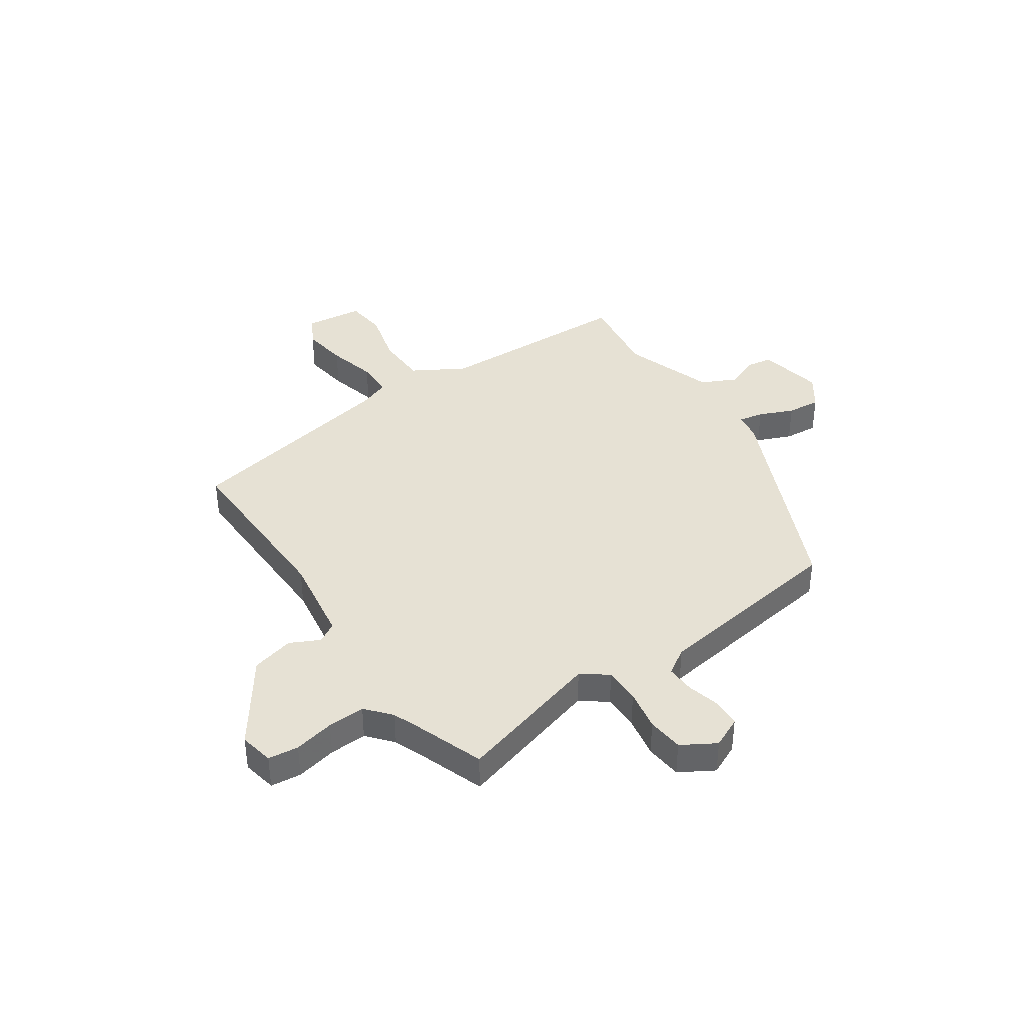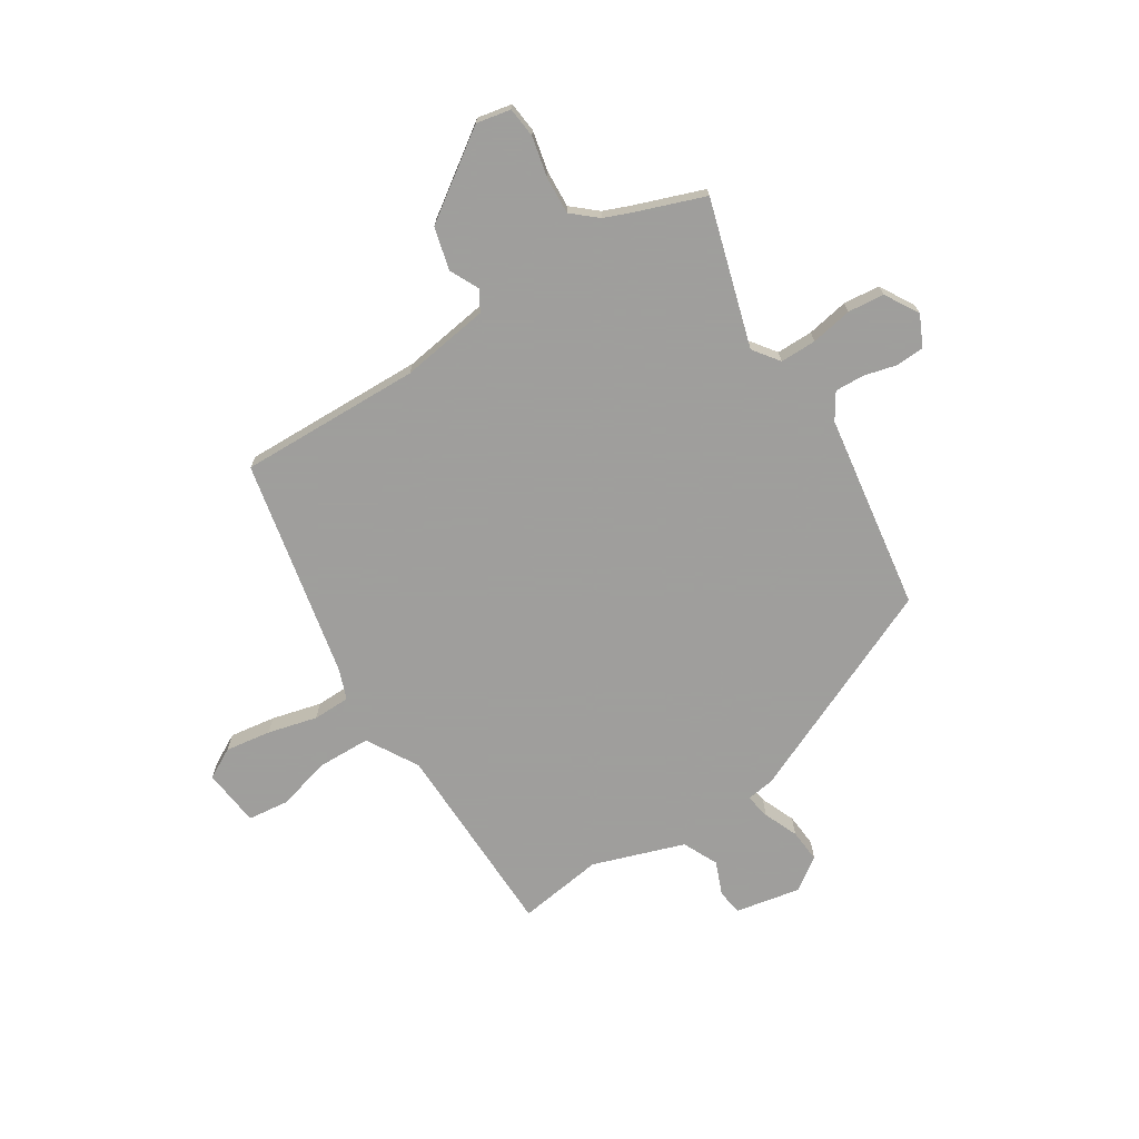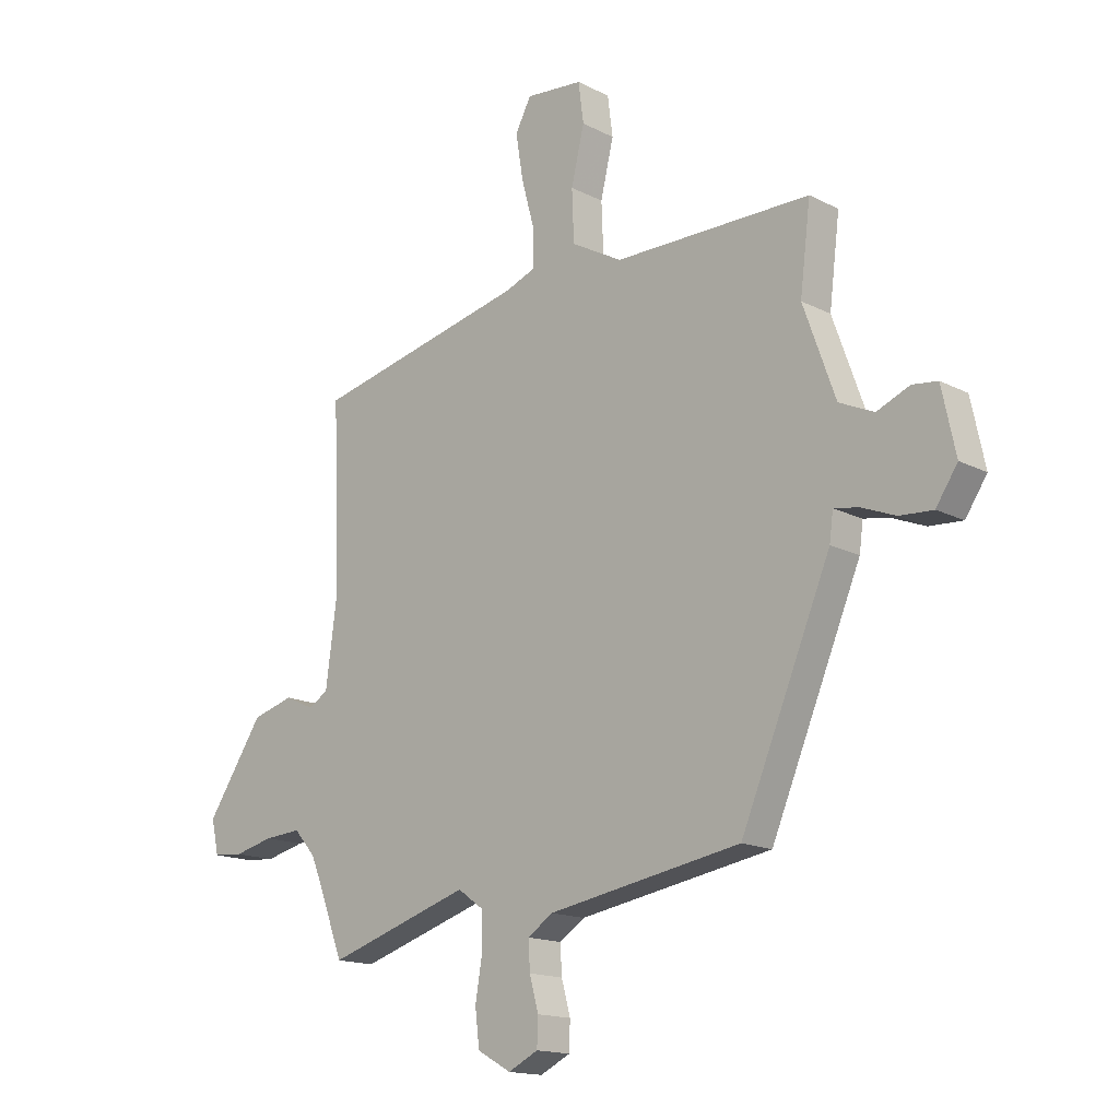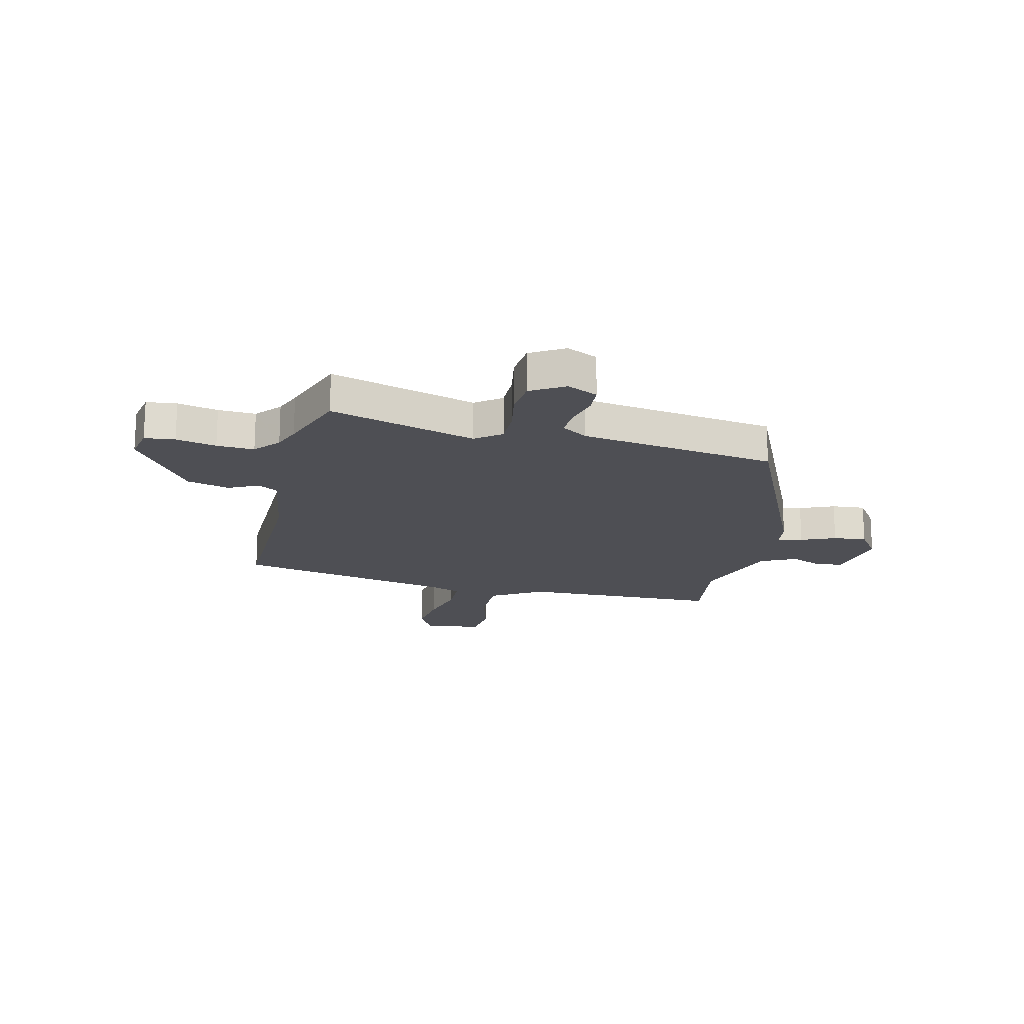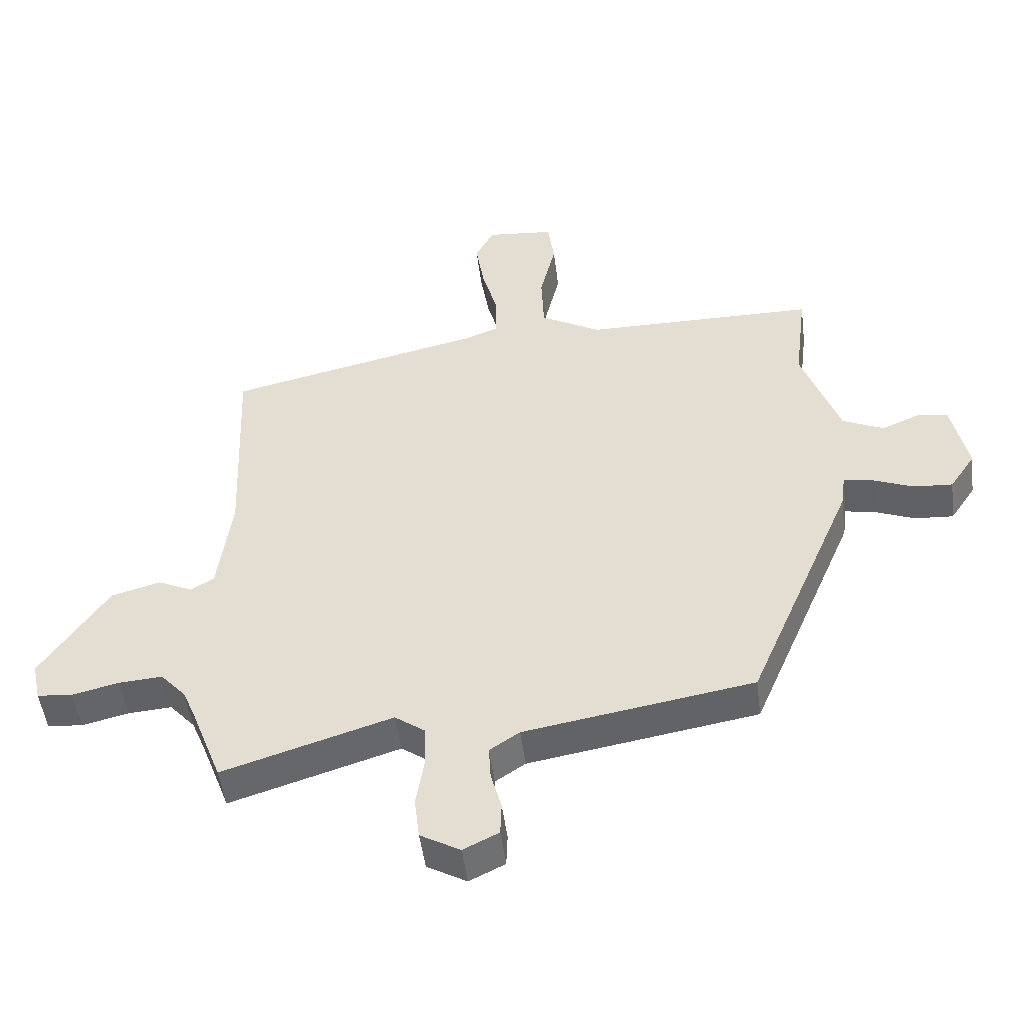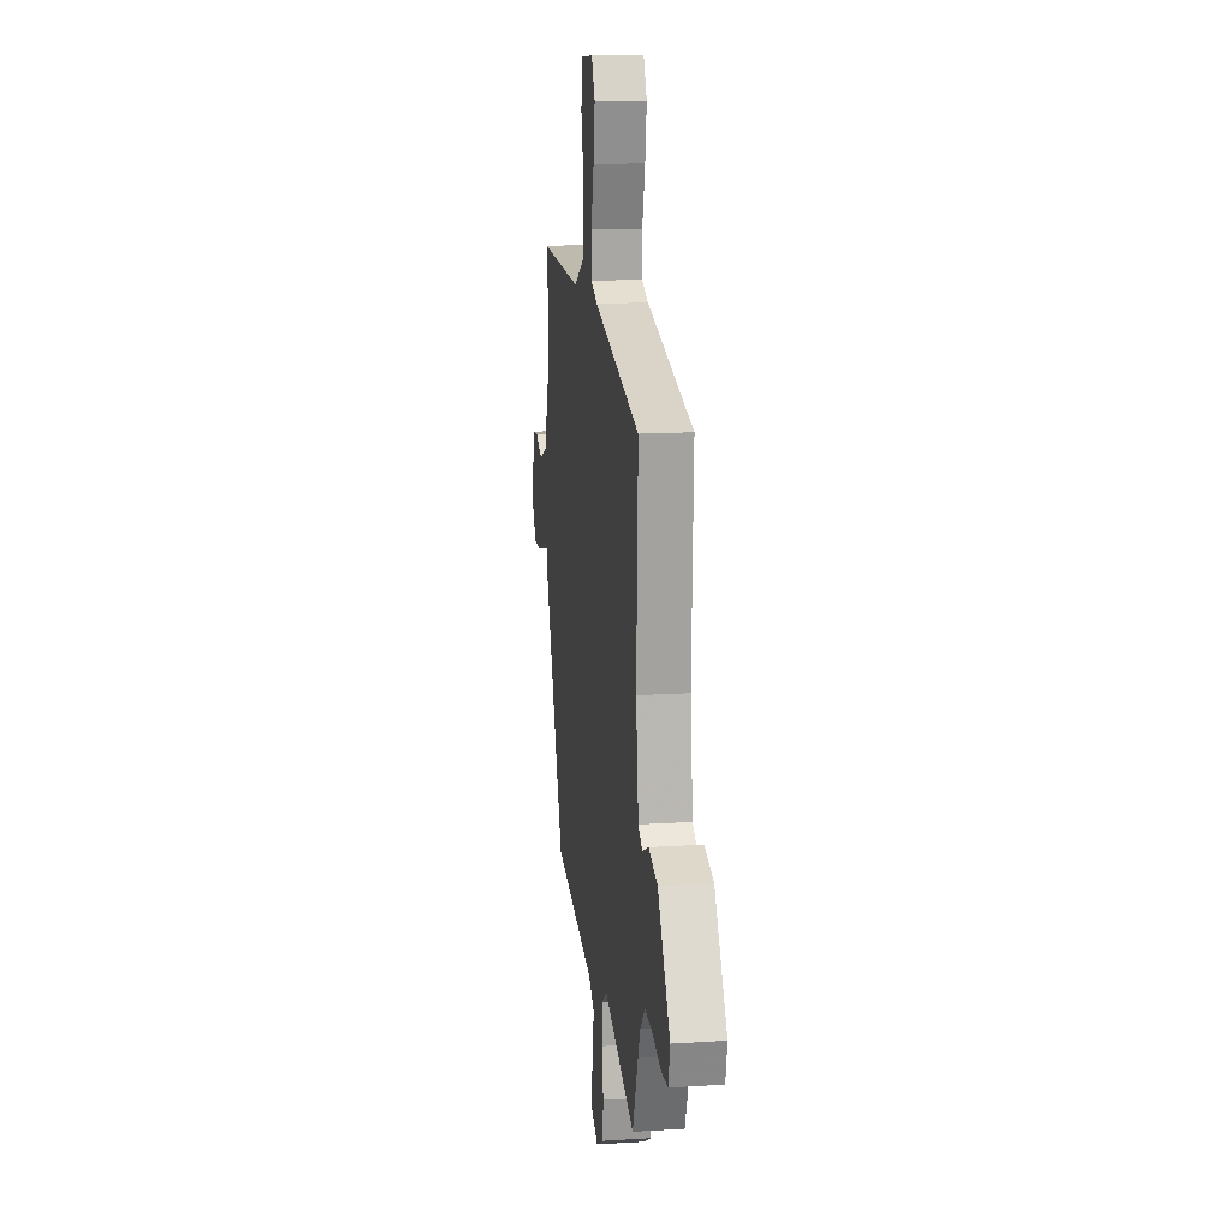
<metadata>
{"format":"obj","ext":"obj","renderer":"f3d","projection":"perspective","resolution":1024,"background":"white","views":[{"elev":39.1,"azim":147.0,"up":"+Y"},{"elev":-71.1,"azim":123.3,"up":"+Y"},{"elev":-15.7,"azim":-136.9,"up":"+Z"},{"elev":-18.3,"azim":168.0,"up":"+Y"},{"elev":-49.3,"azim":-172.8,"up":"+Z"},{"elev":15.7,"azim":82.5,"up":"+Z"}]}
</metadata>
<code>
v -0.509 0.07 0.473
v -0.135 0.07 0.474
v -0.038 0.07 0.528
v -0.034 0.07 0.625
v -0.059 0.07 0.729
v -0.049 0.07 0.805
v 0.06 0.07 0.815
v 0.09 0.07 0.758
v 0.076 0.07 0.672
v 0.051 0.07 0.58
v 0.051 0.07 0.51
v 0.108 0.07 0.488
v 0.516 0.07 0.396
v 0.502 0.07 0.055
v 0.524 0.07 -0.111
v 0.561 0.07 -0.134
v 0.617 0.07 -0.108
v 0.696 0.07 -0.13
v 0.804 0.07 -0.291
v 0.79 0.07 -0.355
v 0.733 0.07 -0.36
v 0.658 0.07 -0.342
v 0.588 0.07 -0.337
v 0.547 0.07 -0.383
v 0.526 0.07 -0.433
v 0.477 0.07 -0.561
v 0.205 0.07 -0.476
v 0.156 0.07 -0.511
v 0.155 0.07 -0.579
v 0.168 0.07 -0.657
v 0.16 0.07 -0.725
v 0.096 0.07 -0.761
v 0.039 0.07 -0.733
v 0.037 0.07 -0.68
v 0.054 0.07 -0.618
v 0.057 0.07 -0.564
v 0.009 0.07 -0.532
v -0.358 0.07 -0.47
v -0.529 0.07 -0.066
v -0.536 0.07 -0.013
v -0.583 0.07 -0.021
v -0.648 0.07 -0.047
v -0.711 0.07 -0.051
v -0.752 0.07 0.01
v -0.726 0.07 0.132
v -0.678 0.07 0.138
v -0.616 0.07 0.112
v -0.55 0.07 0.142
v -0.489 0.07 0.312
v -0.509 0 0.473
v -0.135 0 0.474
v -0.038 0 0.528
v -0.034 0 0.625
v -0.059 0 0.729
v -0.049 0 0.805
v 0.06 0 0.815
v 0.09 0 0.758
v 0.076 0 0.672
v 0.051 0 0.58
v 0.051 0 0.51
v 0.108 0 0.488
v 0.516 0 0.396
v 0.502 0 0.055
v 0.524 0 -0.111
v 0.561 0 -0.134
v 0.617 0 -0.108
v 0.696 0 -0.13
v 0.804 0 -0.291
v 0.79 0 -0.355
v 0.733 0 -0.36
v 0.658 0 -0.342
v 0.588 0 -0.337
v 0.547 0 -0.383
v 0.526 0 -0.433
v 0.477 0 -0.561
v 0.205 0 -0.476
v 0.156 0 -0.511
v 0.155 0 -0.579
v 0.168 0 -0.657
v 0.16 0 -0.725
v 0.096 0 -0.761
v 0.039 0 -0.733
v 0.037 0 -0.68
v 0.054 0 -0.618
v 0.057 0 -0.564
v 0.009 0 -0.532
v -0.358 0 -0.47
v -0.529 0 -0.066
v -0.536 0 -0.013
v -0.583 0 -0.021
v -0.648 0 -0.047
v -0.711 0 -0.051
v -0.752 0 0.01
v -0.726 0 0.132
v -0.678 0 0.138
v -0.616 0 0.112
v -0.55 0 0.142
v -0.489 0 0.312
f 44 45 46 47
f 44 47 48
f 41 42 43 44
f 40 41 44 48
f 37 38 39 40
f 36 37 40 48
f 32 33 34 35
f 32 35 36
f 29 30 31 32
f 28 29 32 36
f 27 28 36 48
f 25 26 27 48
f 19 20 21 22
f 19 22 23
f 16 17 18 19
f 15 16 19 23
f 12 13 14
f 11 12 14 15
f 7 8 9 10
f 5 6 7 10
f 4 5 10 11
f 3 4 11
f 2 3 11 15
f 49 1 2 15
f 24 25 48 49
f 15 23 24 49
f 96 95 94 93
f 97 96 93
f 93 92 91 90
f 97 93 90 89
f 89 88 87 86
f 97 89 86 85
f 84 83 82 81
f 85 84 81
f 81 80 79 78
f 85 81 78 77
f 97 85 77 76
f 97 76 75 74
f 71 70 69 68
f 72 71 68
f 68 67 66 65
f 72 68 65 64
f 63 62 61
f 64 63 61 60
f 59 58 57 56
f 59 56 55 54
f 60 59 54 53
f 60 53 52
f 64 60 52 51
f 64 51 50 98
f 98 97 74 73
f 98 73 72 64
f 1 50 51 2
f 2 51 52 3
f 3 52 53 4
f 4 53 54 5
f 5 54 55 6
f 6 55 56 7
f 7 56 57 8
f 8 57 58 9
f 9 58 59 10
f 10 59 60 11
f 11 60 61 12
f 12 61 62 13
f 13 62 63 14
f 14 63 64 15
f 15 64 65 16
f 16 65 66 17
f 17 66 67 18
f 18 67 68 19
f 19 68 69 20
f 20 69 70 21
f 21 70 71 22
f 22 71 72 23
f 23 72 73 24
f 24 73 74 25
f 25 74 75 26
f 26 75 76 27
f 27 76 77 28
f 28 77 78 29
f 29 78 79 30
f 30 79 80 31
f 31 80 81 32
f 32 81 82 33
f 33 82 83 34
f 34 83 84 35
f 35 84 85 36
f 36 85 86 37
f 37 86 87 38
f 38 87 88 39
f 39 88 89 40
f 40 89 90 41
f 41 90 91 42
f 42 91 92 43
f 43 92 93 44
f 44 93 94 45
f 45 94 95 46
f 46 95 96 47
f 47 96 97 48
f 48 97 98 49
f 49 98 50 1

</code>
